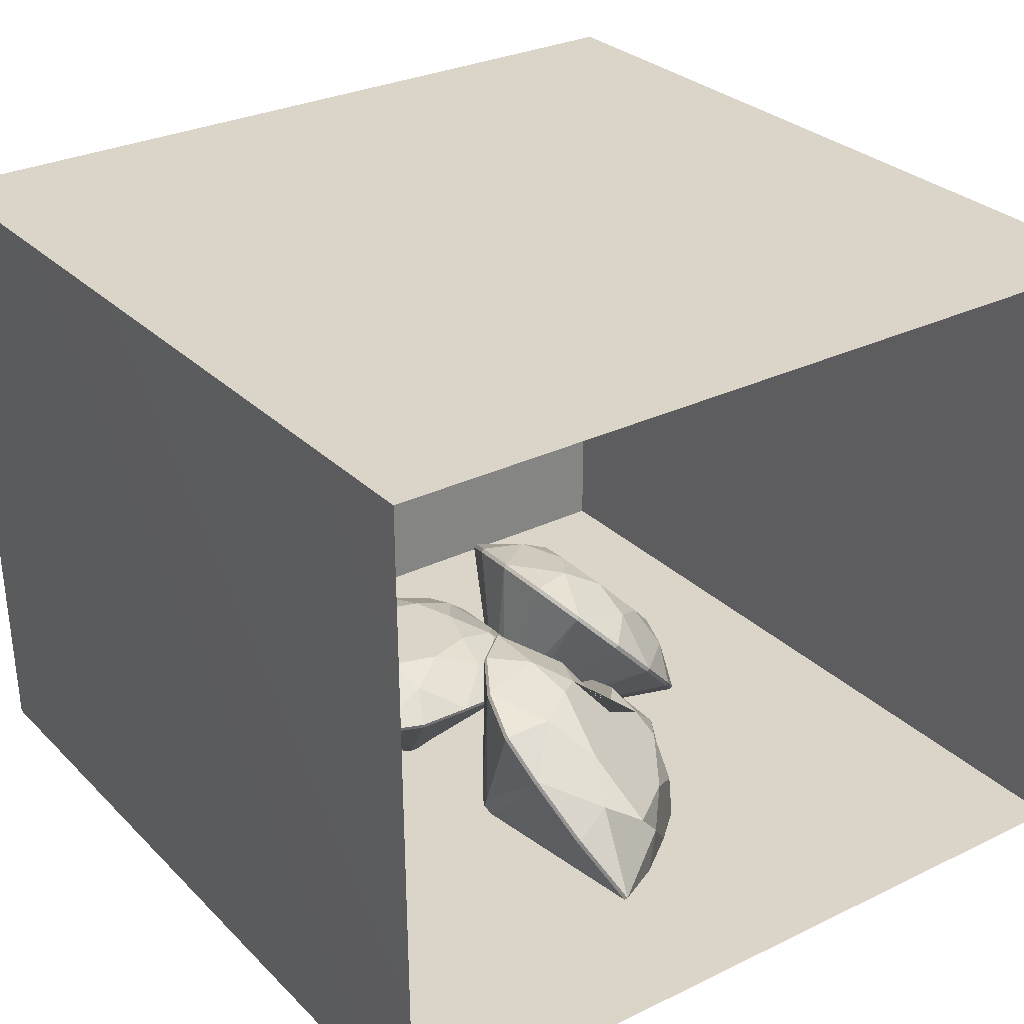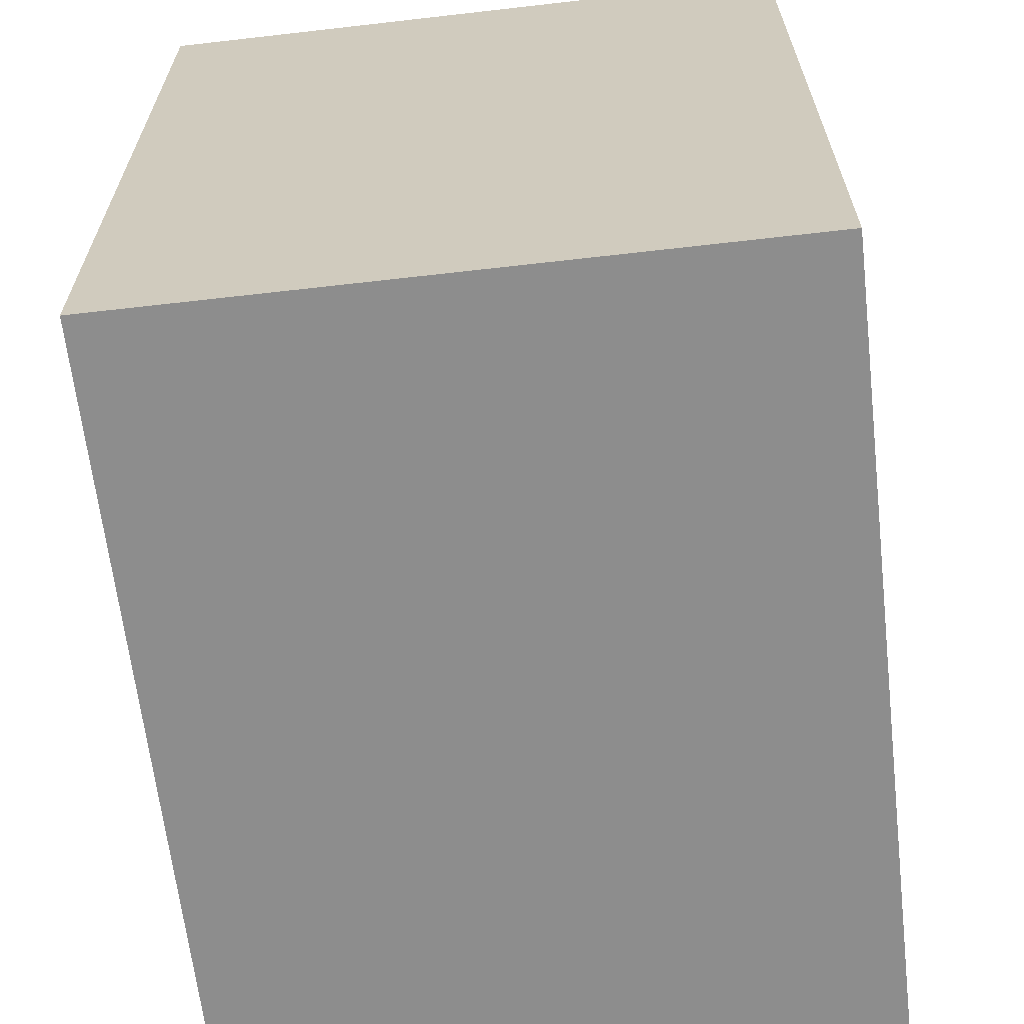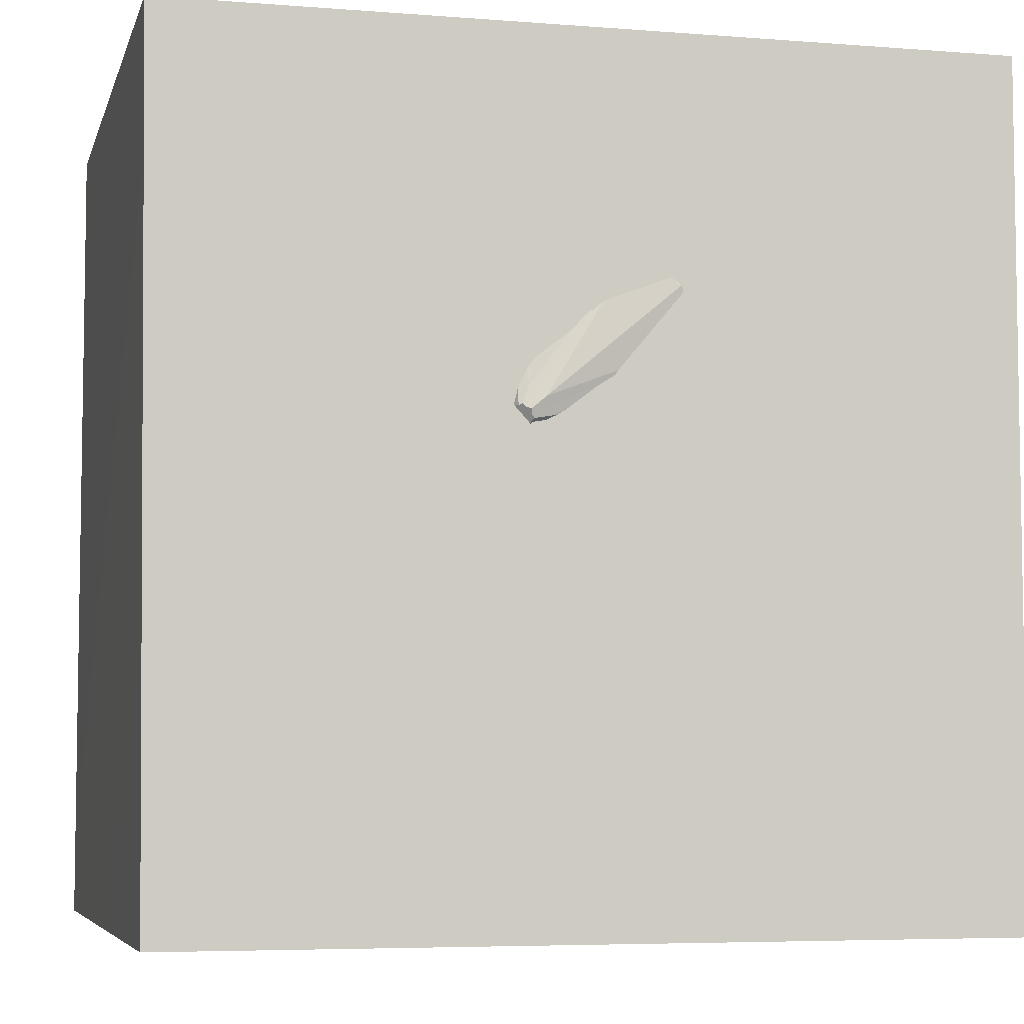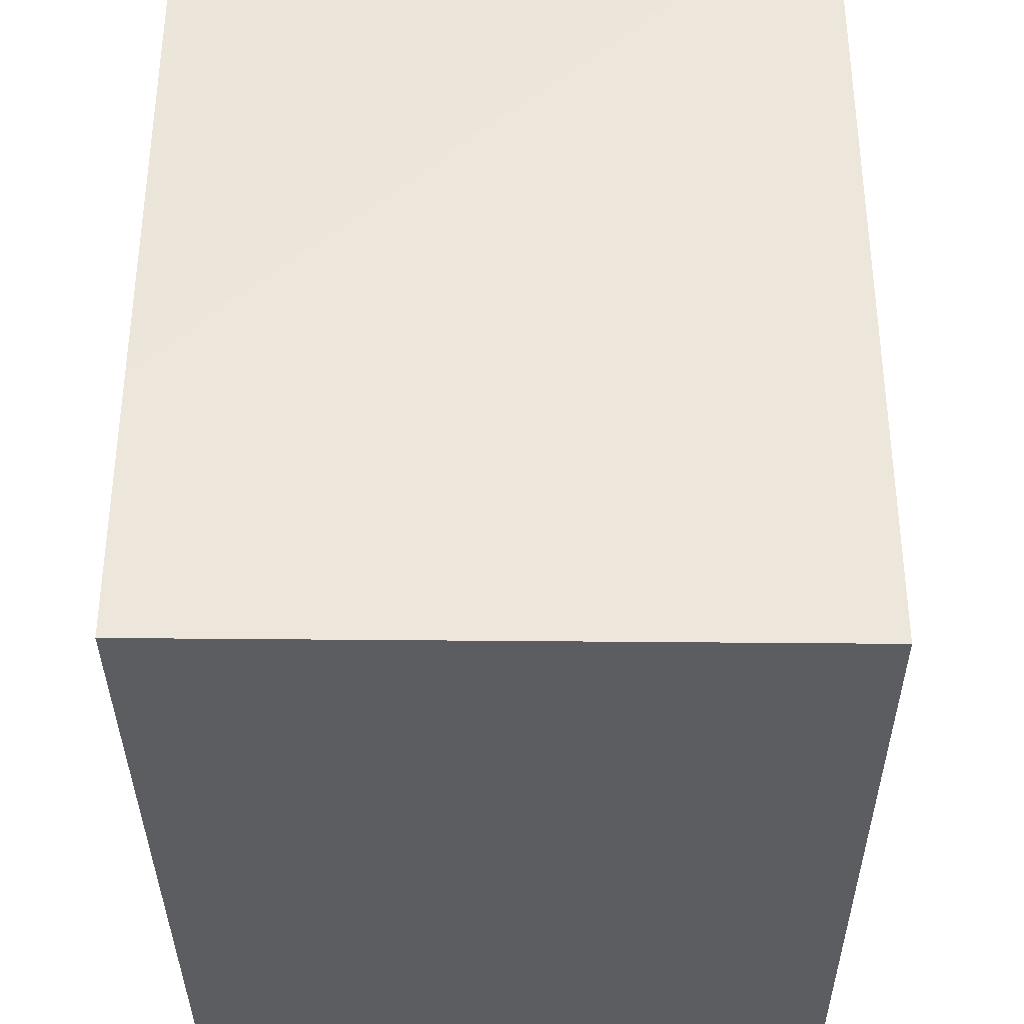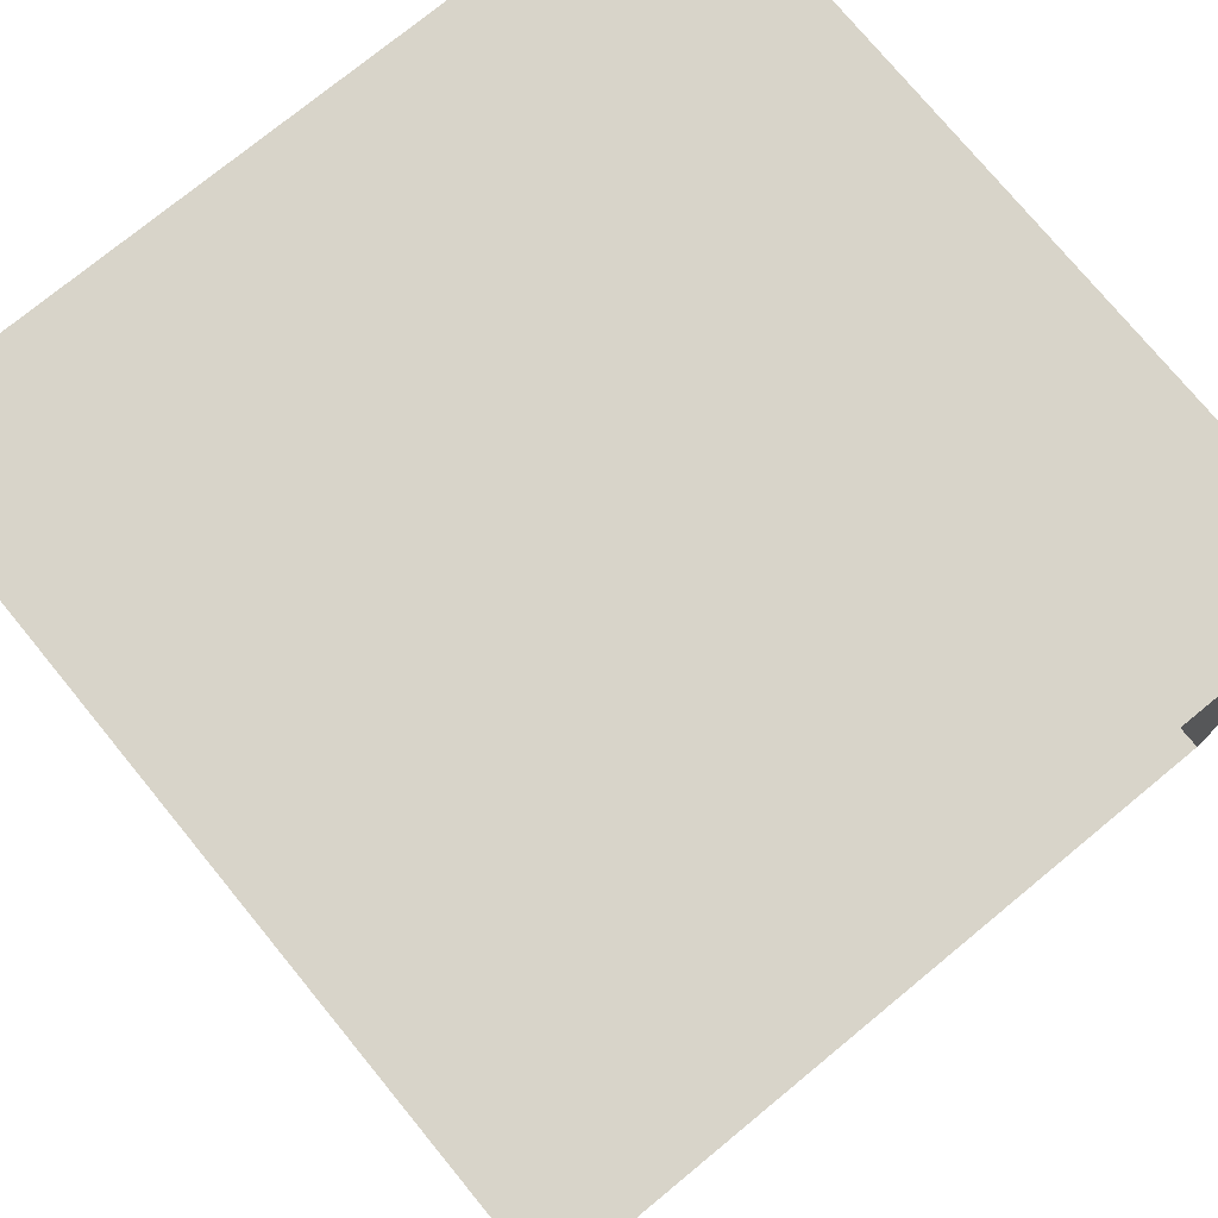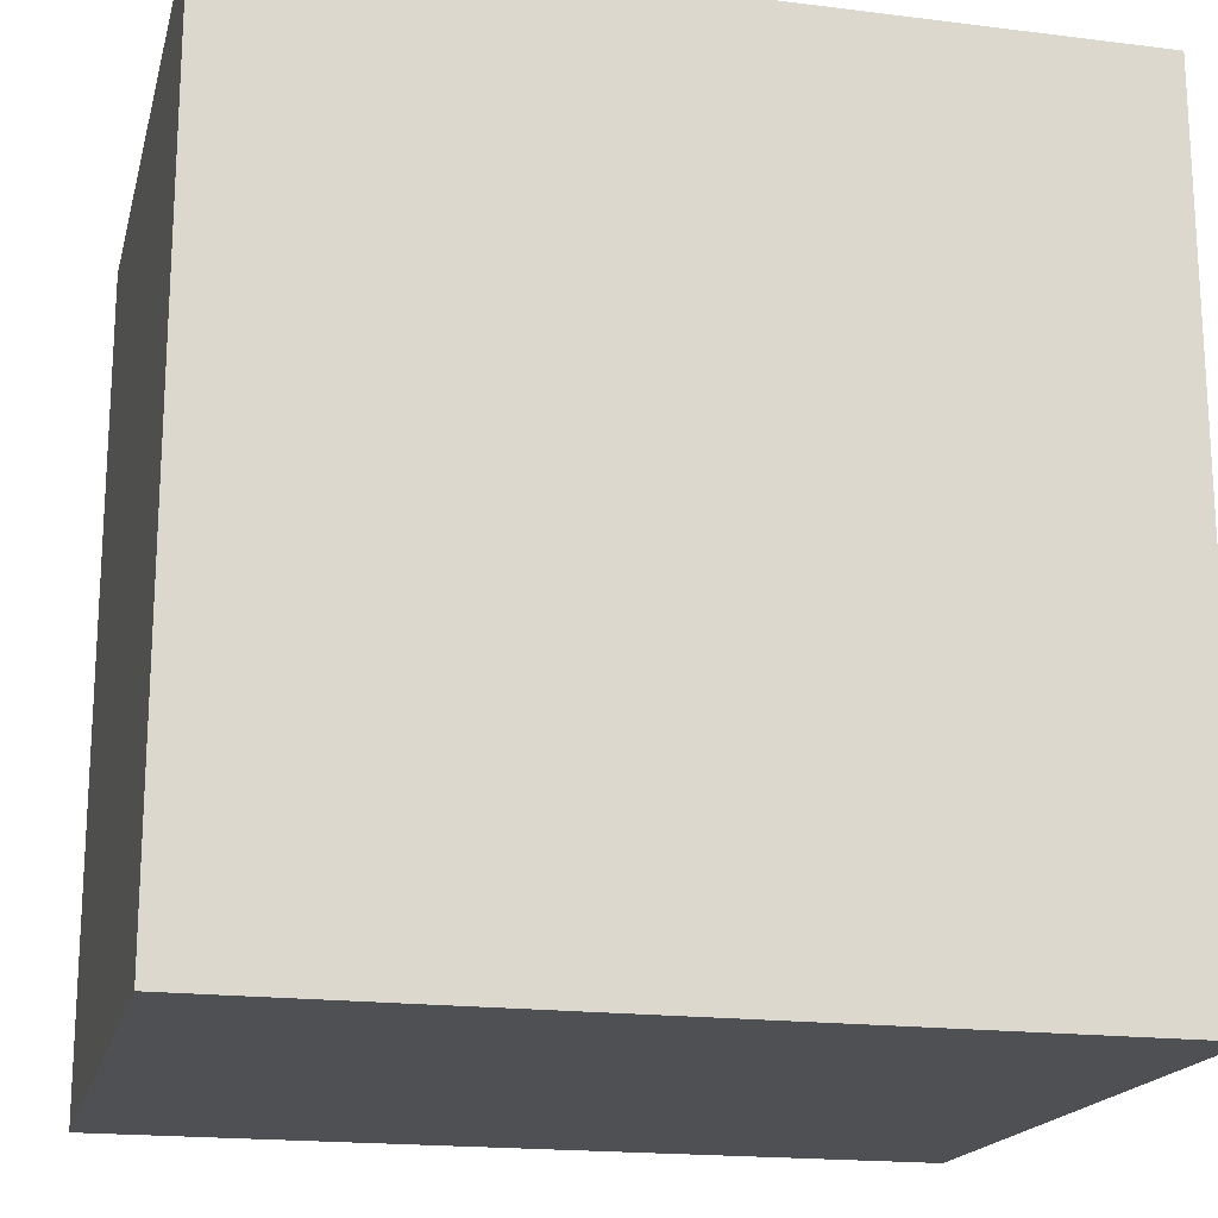
<metadata>
{"format":"obj","ext":"obj","renderer":"f3d","projection":"perspective","resolution":1024,"background":"white","views":[{"elev":29.2,"azim":-35.7,"up":"+Y"},{"elev":-64.6,"azim":96.6,"up":"+Z"},{"elev":-5.7,"azim":-13.5,"up":"+Z"},{"elev":-35.4,"azim":-89.7,"up":"+Z"},{"elev":75.6,"azim":-39.4,"up":"+Y"},{"elev":-18.5,"azim":166.5,"up":"+Z"}]}
</metadata>
<code>
o leftWall
v -1.02 1.59 -1.04
v -1.02 1.59 0.99
v -1.01 0 0.99
v -0.99 -0 -1.04
f 1 2 3
f 4 1 3
o Cylinder.009_Cylinder.018
v -0.2005 0.002033 -0.2694
v -0.2006 0.3731 -0.3945
v -0.1912 0.002033 -0.2724
v -0.1866 0.002033 -0.2637
v -0.09233 0.3731 -0.3592
v -0.1779 0.002033 -0.2591
v -0.1809 0.002033 -0.2497
v -0.05583 0.3731 -0.2497
v -0.1779 0.002033 -0.2404
v -0.1866 0.002033 -0.2358
v -0.09129 0.3731 -0.1391
v -0.1912 0.002033 -0.2271
v -0.2005 0.002033 -0.2301
v -0.2006 0.3731 -0.1049
v -0.2099 0.002033 -0.2271
v -0.2145 0.002033 -0.2358
v -0.3125 0.3731 -0.1395
v -0.2232 0.002033 -0.2404
v -0.2202 0.002033 -0.2497
v -0.3454 0.3731 -0.2497
v -0.2232 0.002033 -0.2591
v -0.2145 0.002033 -0.2637
v -0.3115 0.3731 -0.3603
v -0.2099 0.002033 -0.2724
v -0.0748 0.2832 -0.5322
v -0.2006 0.2832 -0.5341
v 0.03169 0.2832 -0.4884
v 0.07846 0.2832 -0.379
v 0.08365 0.2832 -0.2498
v 0.07937 0.2832 -0.1196
v 0.03343 0.2832 -0.00934
v -0.0739 0.2832 0.03365
v -0.2007 0.2832 0.03463
v -0.3342 0.2832 0.03278
v -0.4474 0.2832 -0.01095
v -0.4874 0.2832 -0.1205
v -0.4851 0.2832 -0.2497
v -0.4848 0.2832 -0.3799
v -0.4426 0.2832 -0.4901
v -0.3315 0.2832 -0.5331
v -0.108 0.3458 -0.4589
v 0.006304 0.3458 -0.3446
v 0.007671 0.3458 -0.1534
v -0.1067 0.3458 -0.03904
v -0.2994 0.3458 -0.03966
v -0.4137 0.3458 -0.154
v -0.4119 0.3458 -0.3461
v -0.2975 0.3458 -0.4604
v -0.1813 0.03001 -0.2962
v -0.1541 0.03001 -0.269
v -0.1541 0.03001 -0.2305
v -0.1813 0.03001 -0.2033
v -0.2198 0.03001 -0.2033
v -0.247 0.03001 -0.2305
v -0.247 0.03001 -0.269
v -0.2198 0.03001 -0.2962
v -0.2006 0.2742 -0.5331
v -0.07508 0.2742 -0.5314
v 0.03109 0.2742 -0.4878
v 0.07762 0.2742 -0.3787
v 0.08265 0.2742 -0.2498
v 0.07837 0.2742 -0.1201
v 0.03255 0.2742 -0.01025
v -0.07433 0.2742 0.03265
v -0.2007 0.2742 0.03362
v -0.3337 0.2742 0.03178
v -0.4464 0.2742 -0.01185
v -0.4864 0.2742 -0.1209
v -0.4841 0.2742 -0.2497
v -0.4838 0.2742 -0.3794
v -0.4416 0.2742 -0.4892
v -0.3311 0.2742 -0.5321
f 61 30 29 62
f 62 29 31 63
f 63 31 32 64
f 64 32 33 65
f 65 33 34 66
f 66 34 35 67
f 67 35 36 68
f 68 36 37 69
f 69 37 38 70
f 70 38 39 71
f 71 39 40 72
f 72 40 41 73
f 73 41 42 74
f 74 42 43 75
f 75 43 44 76
f 76 44 30 61
f 5 7 8 10 11 13 14 16 17 19 20 22 23 25 26 28
f 41 50 24 51
f 9 45 6
f 12 46 9
f 15 47 12
f 18 48 15
f 27 24 21 18 15 12 9 6
f 52 27 6
f 51 24 27
f 24 50 21
f 21 49 18
f 39 49 21 50
f 37 48 18 49
f 35 47 15 48
f 33 46 12 47
f 31 45 9 46
f 30 52 6 45
f 43 51 27 52
f 42 51 43
f 42 41 51
f 40 50 41
f 40 39 50
f 38 49 39
f 38 37 49
f 36 48 37
f 36 35 48
f 34 47 35
f 34 33 47
f 32 46 33
f 32 31 46
f 29 45 31
f 29 30 45
f 44 52 30
f 44 43 52
f 60 76 61
f 59 74 75
f 74 59 73
f 71 58 22 20
f 57 70 71
f 69 57 19 17
f 56 68 69
f 67 56 16 14
f 55 66 67
f 65 55 13 11
f 54 64 65
f 63 54 10 8
f 53 62 63
f 61 53 7 5
f 75 60 28 26
f 62 53 61
f 59 75 26 25
f 76 60 75
f 58 73 23 22
f 58 72 73
f 57 71 20 19
f 72 58 71
f 56 69 17 16
f 70 57 69
f 55 67 14 13
f 68 56 67
f 54 65 11 10
f 66 55 65
f 53 63 8 7
f 64 54 63
f 60 61 5 28
f 73 59 25 23
o Cylinder.010_Cylinder.019
v -0.1672 0.009093 0.0872
v 0.05874 0.3227 0.3143
v -0.1572 0.003062 0.08526
v -0.1569 -0.003645 0.09505
v 0.1728 0.2609 0.2822
v -0.1508 -0.01197 0.1009
v -0.1578 -0.01322 0.1105
v 0.1909 0.211 0.3376
v -0.1593 -0.01897 0.1208
v -0.1694 -0.01403 0.1245
v 0.08105 0.1846 0.4983
v -0.1775 -0.01383 0.1331
v -0.1849 -0.005595 0.1288
v -0.07099 0.2149 0.6199
v -0.1949 0.000435 0.1307
v -0.1953 0.007142 0.121
v -0.1089 0.3401 0.4726
v -0.2013 0.01547 0.1151
v -0.1944 0.01672 0.1055
v -0.07775 0.4309 0.3012
v -0.1929 0.02246 0.09524
v -0.1828 0.01753 0.09154
v -0.01716 0.4163 0.2565
v -0.1746 0.01733 0.0829
v 0.1936 0.2382 0.06348
v 0.06455 0.2971 0.1166
v 0.2761 0.166 0.08178
v 0.2919 0.08502 0.1866
v 0.2633 0.0282 0.3039
v 0.1946 0.004164 0.4157
v 0.09638 0.01658 0.505
v -0.04121 0.04302 0.6165
v -0.1896 0.08581 0.7151
v -0.2426 0.2079 0.5892
v -0.2757 0.3212 0.4546
v -0.2915 0.4021 0.3498
v -0.2629 0.459 0.2325
v -0.1943 0.483 0.1207
v -0.09602 0.4706 0.03134
v -0.007807 0.4031 0.03619
v 0.172 0.2837 0.1787
v 0.2571 0.1792 0.243
v 0.1845 0.1188 0.4139
v -0.003139 0.1381 0.5913
v -0.1534 0.2611 0.5709
v -0.1782 0.4157 0.3647
v -0.1056 0.4761 0.1938
v 0.02178 0.4067 0.1584
v -0.1199 0.0285 0.07731
v -0.1068 -0.002322 0.1095
v -0.124 -0.01667 0.1501
v -0.1615 -0.00613 0.1754
v -0.1972 0.02311 0.1706
v -0.2103 0.05393 0.1384
v -0.193 0.06828 0.09778
v -0.1556 0.05774 0.07246
v 0.05886 0.2893 0.1116
v 0.1872 0.2305 0.05916
v 0.2694 0.1586 0.07735
v 0.2852 0.0779 0.1818
v 0.2567 0.02128 0.2986
v 0.1883 -0.002664 0.41
v 0.0904 0.009704 0.4991
v -0.04669 0.03604 0.6101
v -0.1943 0.07882 0.708
v -0.2473 0.2003 0.5829
v -0.2803 0.3132 0.4488
v -0.2961 0.3938 0.3444
v -0.2676 0.4505 0.2276
v -0.1992 0.4744 0.1161
v -0.1013 0.462 0.02711
v -0.01341 0.3948 0.03196
f 133 102 101 134
f 134 101 103 135
f 135 103 104 136
f 136 104 105 137
f 137 105 106 138
f 138 106 107 139
f 139 107 108 140
f 140 108 109 141
f 141 109 110 142
f 142 110 111 143
f 143 111 112 144
f 144 112 113 145
f 145 113 114 146
f 146 114 115 147
f 147 115 116 148
f 148 116 102 133
f 77 79 80 82 83 85 86 88 89 91 92 94 95 97 98 100
f 113 122 96 123
f 81 117 78
f 84 118 81
f 87 119 84
f 90 120 87
f 99 96 93 90 87 84 81 78
f 124 99 78
f 123 96 99
f 96 122 93
f 93 121 90
f 111 121 93 122
f 109 120 90 121
f 107 119 87 120
f 105 118 84 119
f 103 117 81 118
f 102 124 78 117
f 115 123 99 124
f 114 123 115
f 114 113 123
f 112 122 113
f 112 111 122
f 110 121 111
f 110 109 121
f 108 120 109
f 108 107 120
f 106 119 107
f 106 105 119
f 104 118 105
f 104 103 118
f 101 117 103
f 101 102 117
f 116 124 102
f 116 115 124
f 132 148 133
f 131 146 147
f 146 131 145
f 143 130 94 92
f 129 142 143
f 141 129 91 89
f 128 140 141
f 139 128 88 86
f 127 138 139
f 137 127 85 83
f 126 136 137
f 135 126 82 80
f 125 134 135
f 133 125 79 77
f 147 132 100 98
f 134 125 133
f 131 147 98 97
f 148 132 147
f 130 145 95 94
f 130 144 145
f 129 143 92 91
f 144 130 143
f 128 141 89 88
f 142 129 141
f 127 139 86 85
f 140 128 139
f 126 137 83 82
f 138 127 137
f 125 135 80 79
f 136 126 135
f 132 133 77 100
f 145 131 97 95
o Cylinder.014_Cylinder.023
v 0.09108 0.02433 -0.2306
v 0.4138 0.3327 -0.3808
v 0.09887 0.01618 -0.2341
v 0.1026 0.01223 -0.2236
v 0.4988 0.2438 -0.3299
v 0.1099 0.004645 -0.2182
v 0.1074 0.007213 -0.2069
v 0.534 0.207 -0.2069
v 0.1099 0.004645 -0.1956
v 0.1026 0.01223 -0.1902
v 0.4988 0.2438 -0.08393
v 0.09887 0.01618 -0.1797
v 0.09108 0.02433 -0.1832
v 0.4138 0.3327 -0.033
v 0.08329 0.03249 -0.1797
v 0.07951 0.03644 -0.1902
v 0.3289 0.4216 -0.08393
v 0.07227 0.04403 -0.1956
v 0.07472 0.04146 -0.2069
v 0.2937 0.4585 -0.2069
v 0.07227 0.04403 -0.2182
v 0.07951 0.03644 -0.2236
v 0.3289 0.4216 -0.3299
v 0.08329 0.03249 -0.2341
v 0.4257 0.1637 -0.5216
v 0.3356 0.258 -0.5476
v 0.502 0.08381 -0.4478
v 0.553 0.03042 -0.3373
v 0.571 0.01167 -0.2069
v 0.553 0.03042 -0.07654
v 0.502 0.08381 0.03398
v 0.4257 0.1637 0.1078
v 0.3356 0.258 0.1338
v 0.2456 0.3522 0.1078
v 0.1692 0.4321 0.03398
v 0.1182 0.4855 -0.07654
v 0.1003 0.5043 -0.2069
v 0.1182 0.4855 -0.3373
v 0.1692 0.4321 -0.4478
v 0.2456 0.3522 -0.5216
v 0.4573 0.2397 -0.4417
v 0.5523 0.1403 -0.3042
v 0.5523 0.1403 -0.1096
v 0.4573 0.2397 0.02789
v 0.3229 0.3803 0.02789
v 0.2279 0.4798 -0.1096
v 0.2279 0.4798 -0.3042
v 0.3229 0.3803 -0.4417
v 0.1314 0.03086 -0.2627
v 0.154 0.007209 -0.23
v 0.154 0.007209 -0.1838
v 0.1314 0.03086 -0.1511
v 0.09943 0.0643 -0.1511
v 0.07684 0.08795 -0.1838
v 0.07684 0.08795 -0.23
v 0.09943 0.0643 -0.2627
v 0.3278 0.2505 -0.5463
v 0.4175 0.1566 -0.5205
v 0.4936 0.07701 -0.4469
v 0.5444 0.02381 -0.3368
v 0.5623 0.005129 -0.2069
v 0.5444 0.02381 -0.07702
v 0.4936 0.07701 0.03309
v 0.4175 0.1566 0.1067
v 0.3278 0.2505 0.1325
v 0.2381 0.3444 0.1067
v 0.162 0.4241 0.03309
v 0.1112 0.4773 -0.07702
v 0.09335 0.4959 -0.2069
v 0.1112 0.4773 -0.3368
v 0.162 0.4241 -0.4469
v 0.2381 0.3444 -0.5205
f 205 174 173 206
f 206 173 175 207
f 207 175 176 208
f 208 176 177 209
f 209 177 178 210
f 210 178 179 211
f 211 179 180 212
f 212 180 181 213
f 213 181 182 214
f 214 182 183 215
f 215 183 184 216
f 216 184 185 217
f 217 185 186 218
f 218 186 187 219
f 219 187 188 220
f 220 188 174 205
f 149 151 152 154 155 157 158 160 161 163 164 166 167 169 170 172
f 185 194 168 195
f 153 189 150
f 156 190 153
f 159 191 156
f 162 192 159
f 171 168 165 162 159 156 153 150
f 196 171 150
f 195 168 171
f 168 194 165
f 165 193 162
f 183 193 165 194
f 181 192 162 193
f 179 191 159 192
f 177 190 156 191
f 175 189 153 190
f 174 196 150 189
f 187 195 171 196
f 186 195 187
f 186 185 195
f 184 194 185
f 184 183 194
f 182 193 183
f 182 181 193
f 180 192 181
f 180 179 192
f 178 191 179
f 178 177 191
f 176 190 177
f 176 175 190
f 173 189 175
f 173 174 189
f 188 196 174
f 188 187 196
f 204 220 205
f 203 218 219
f 218 203 217
f 215 202 166 164
f 201 214 215
f 213 201 163 161
f 200 212 213
f 211 200 160 158
f 199 210 211
f 209 199 157 155
f 198 208 209
f 207 198 154 152
f 197 206 207
f 205 197 151 149
f 219 204 172 170
f 206 197 205
f 203 219 170 169
f 220 204 219
f 202 217 167 166
f 202 216 217
f 201 215 164 163
f 216 202 215
f 200 213 161 160
f 214 201 213
f 199 211 158 157
f 212 200 211
f 198 209 155 154
f 210 199 209
f 197 207 152 151
f 208 198 207
f 204 205 149 172
f 217 203 169 167
o rightWall
v 1 1.59 0.99
v 1 1.59 -1.04
v 1 -0 -1.04
v 1 0 0.99
f 221 222 223
f 224 221 223
o backWall
v 1 1.59 -1.04
v -1.02 1.59 -1.04
v -0.99 -0 -1.04
v 1 -0 -1.04
f 225 226 227
f 228 225 227
o ceiling
v 1 1.59 -1.04
v 1 1.59 0.99
v -1.02 1.59 0.99
v -1.02 1.59 -1.04
f 229 230 231
f 232 229 231
o floor
v 1 -0 -1.04
v -0.99 -0 -1.04
v -1.01 0 0.99
v 1 0 0.99
f 233 234 235
f 236 233 235

</code>
